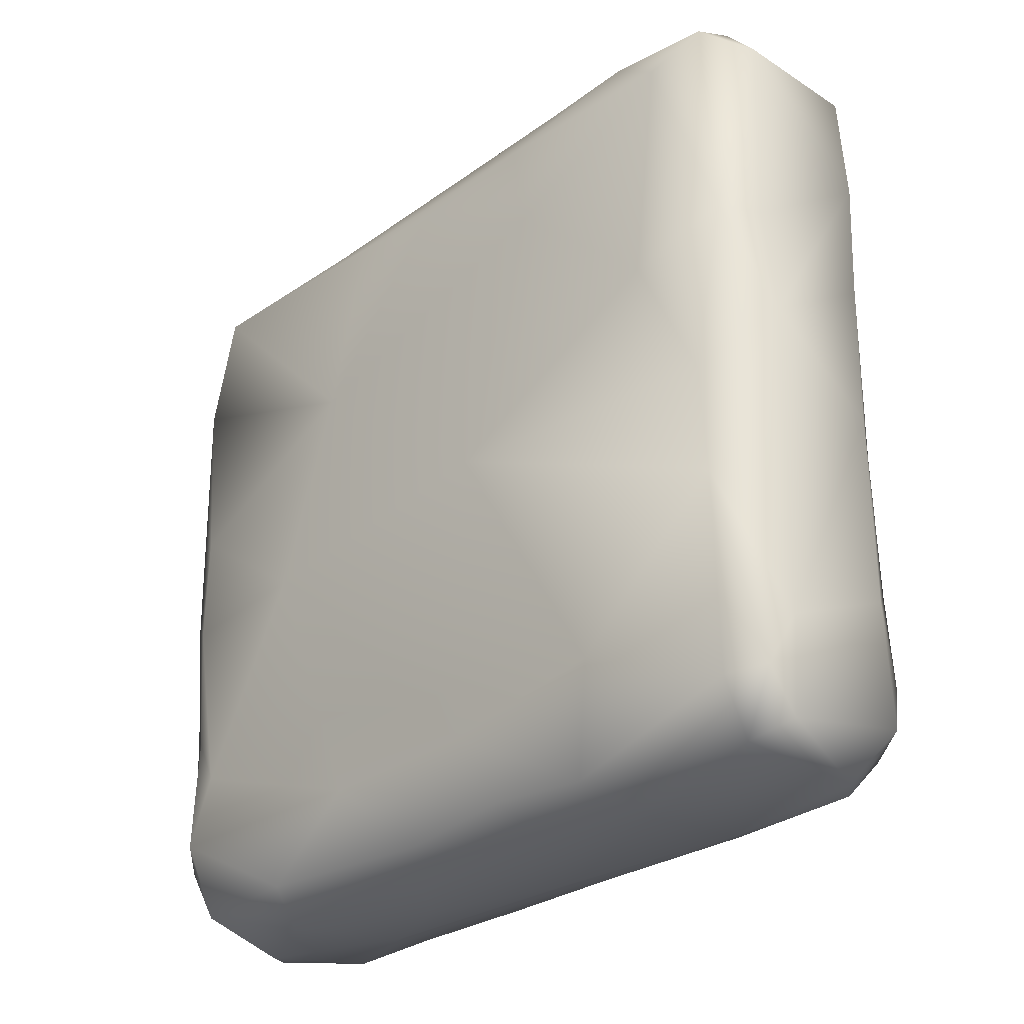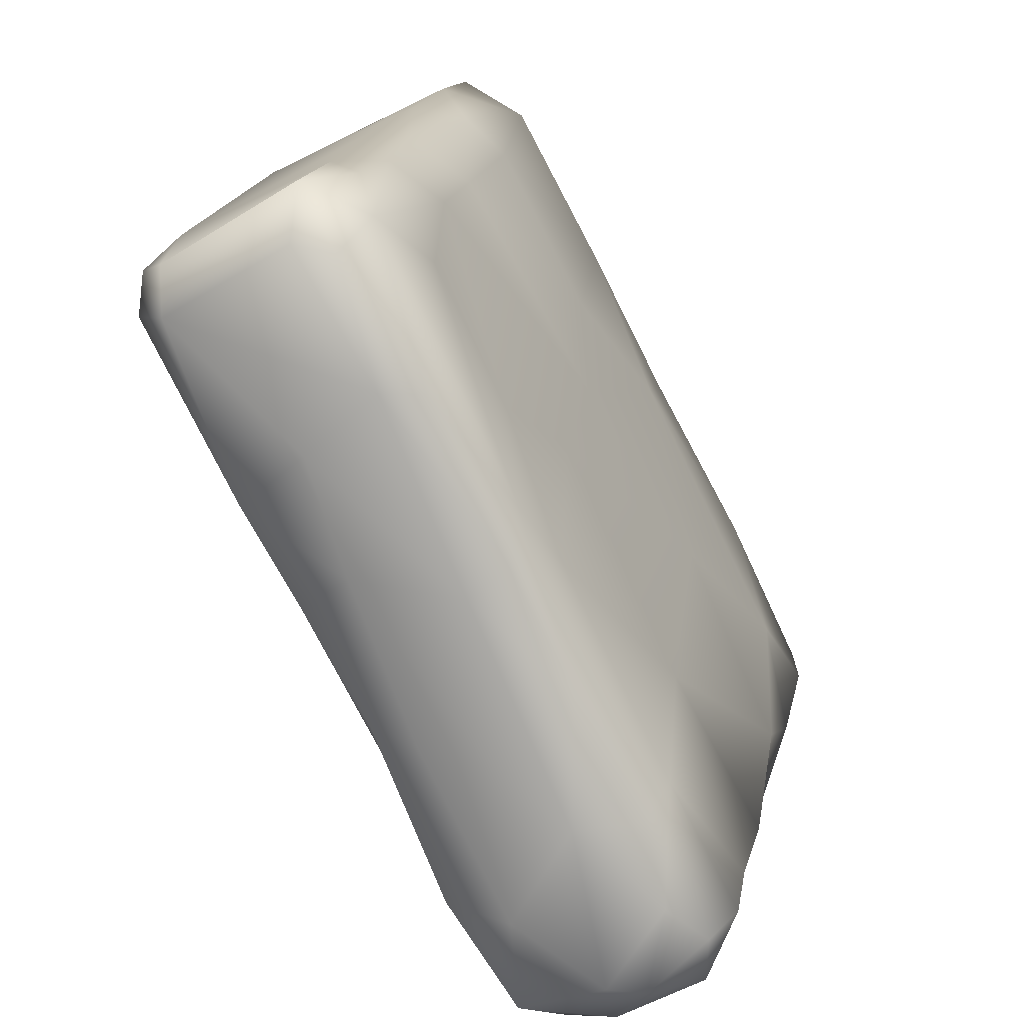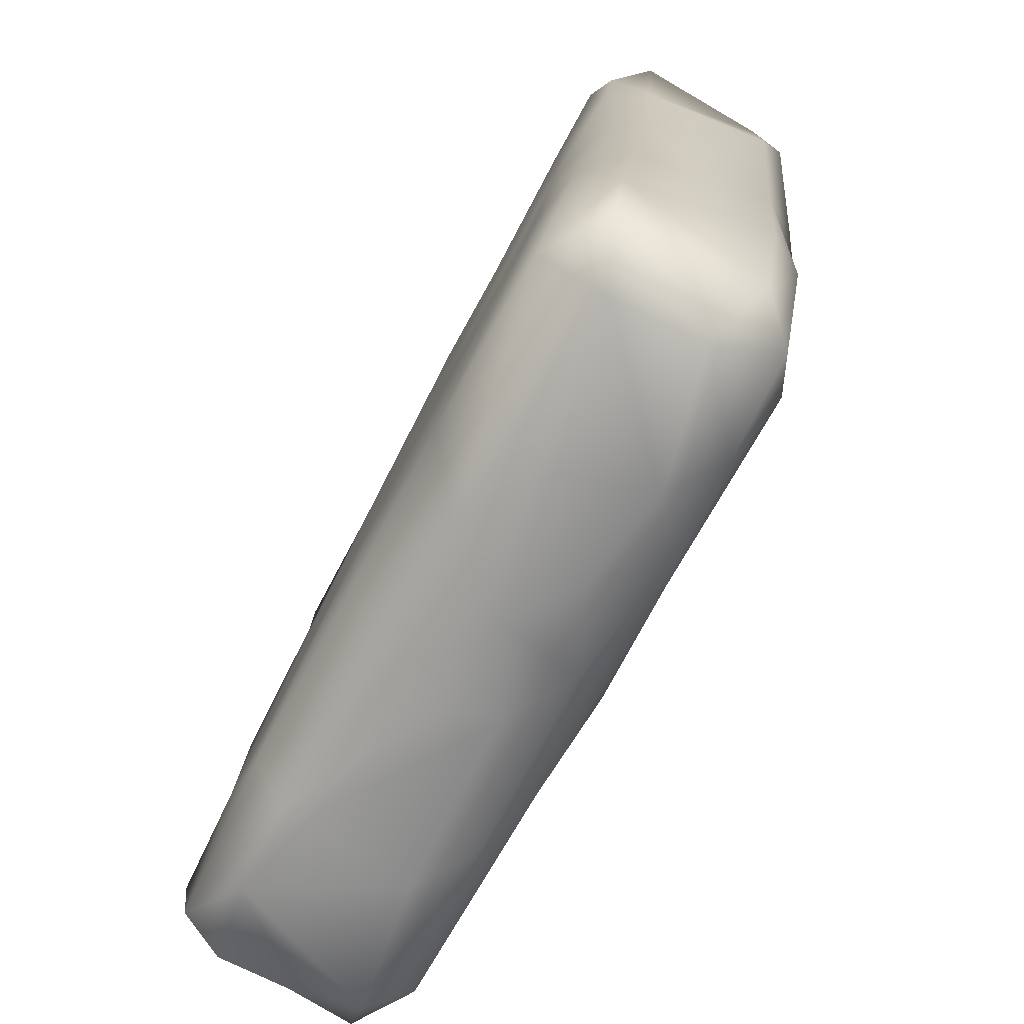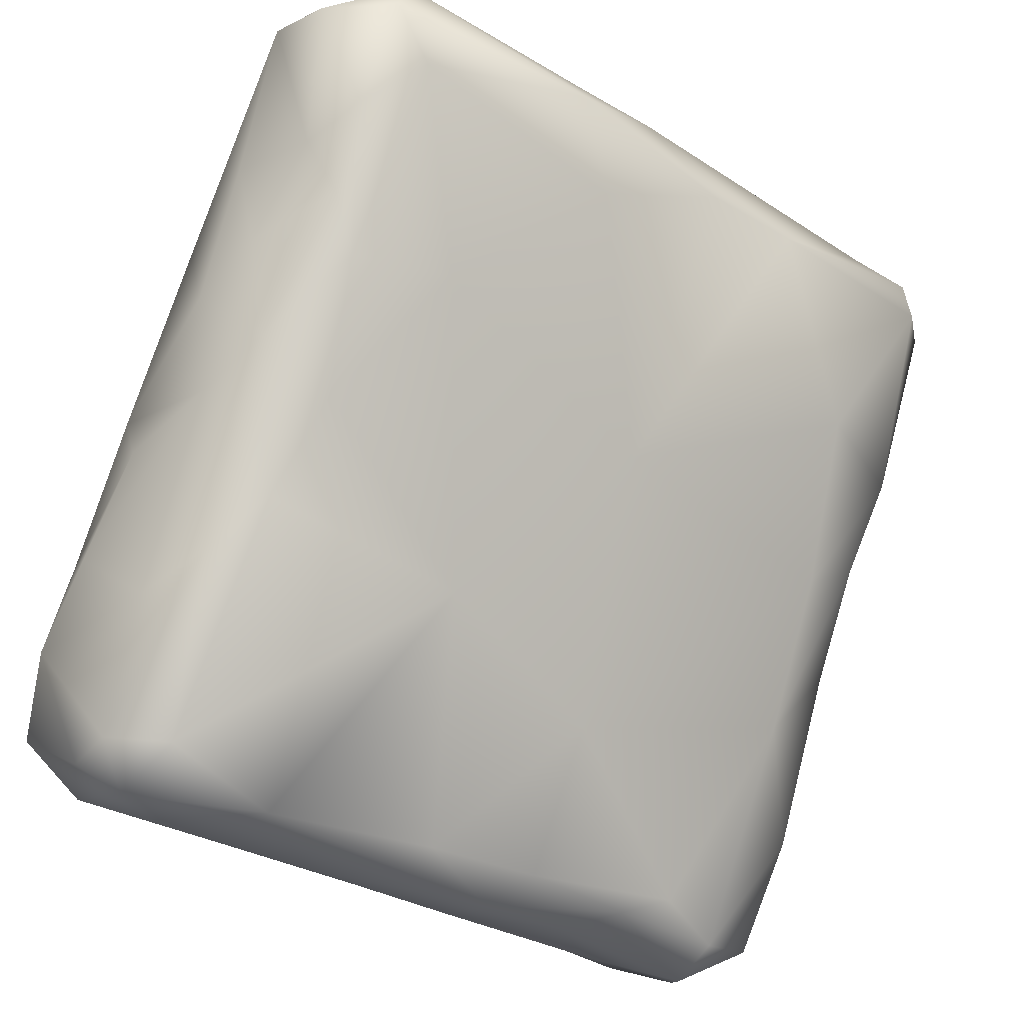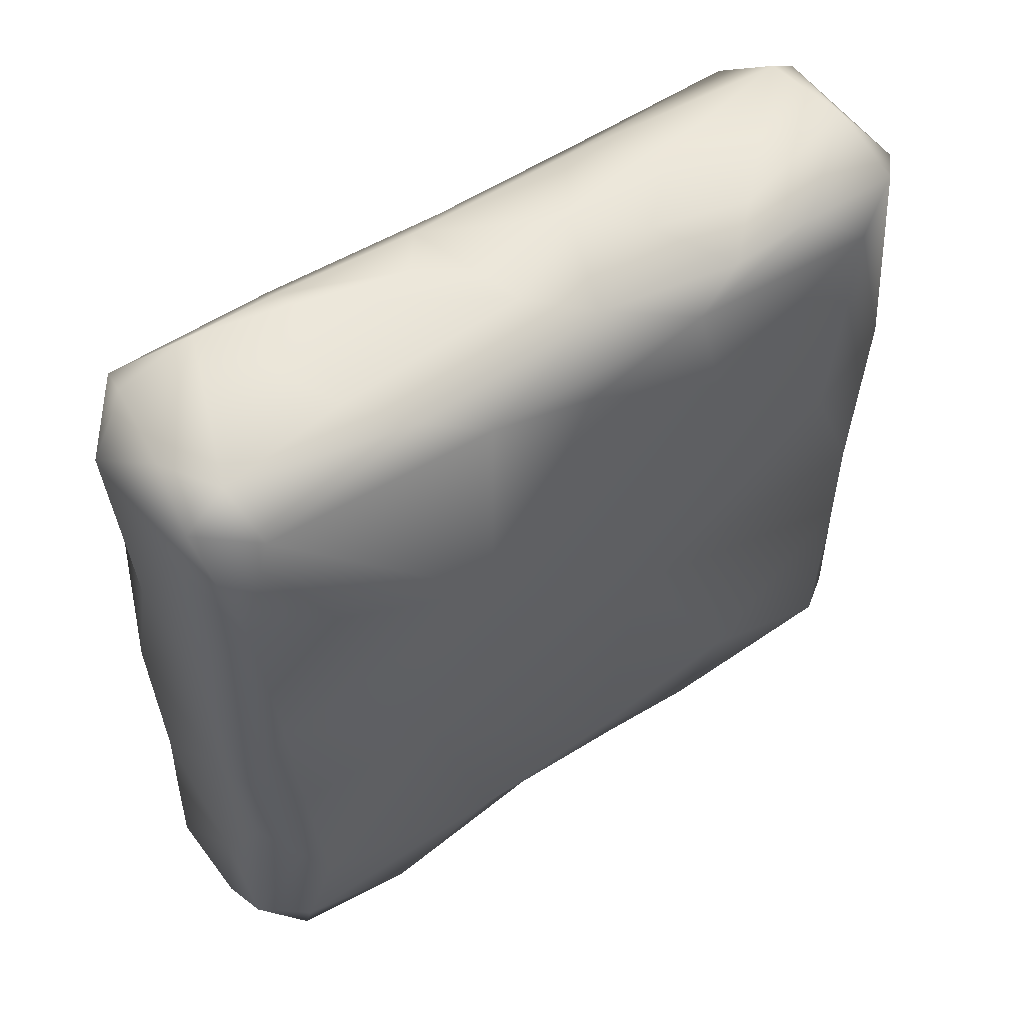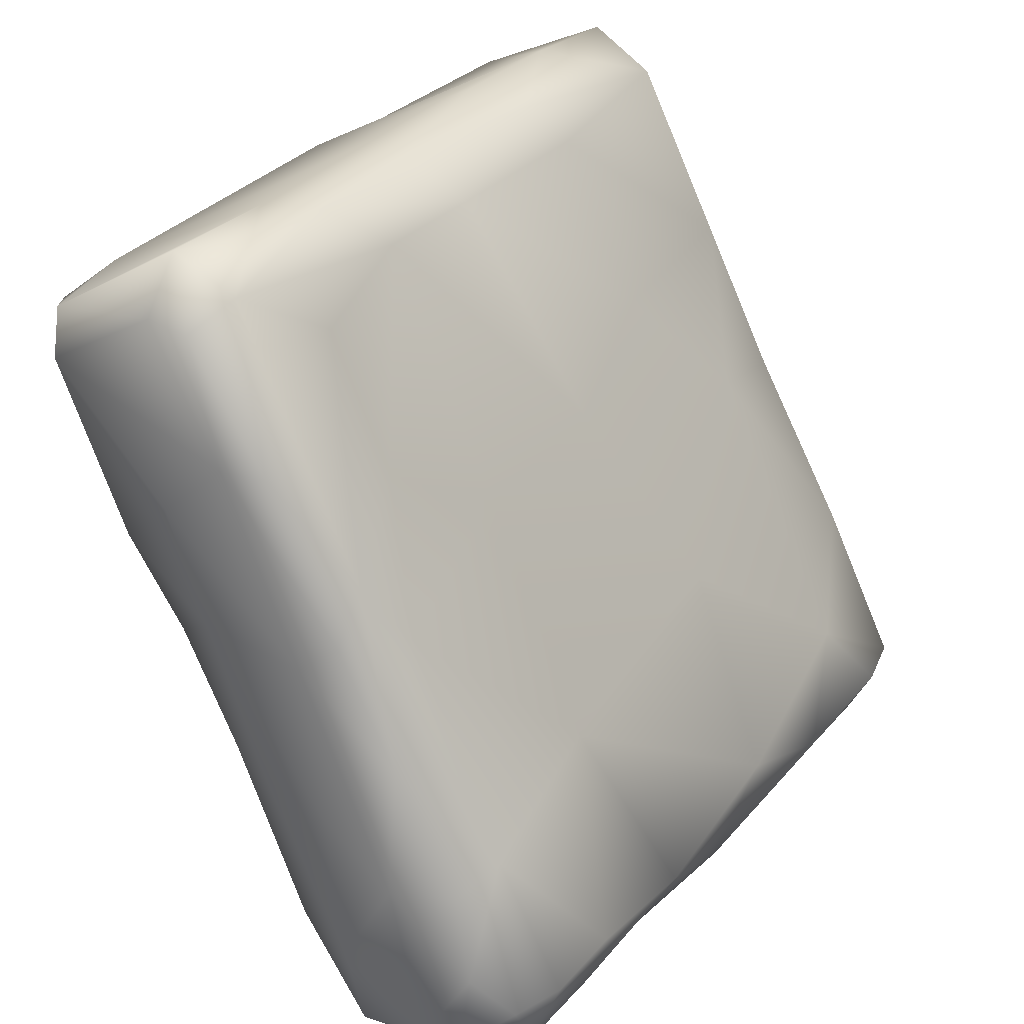
<metadata>
{"format":"obj","ext":"obj","renderer":"f3d","projection":"perspective","resolution":1024,"background":"white","views":[{"elev":-29.7,"azim":107.0,"up":"+Z"},{"elev":17.4,"azim":-169.1,"up":"+Y"},{"elev":19.5,"azim":6.0,"up":"+Y"},{"elev":-33.5,"azim":50.0,"up":"+Y"},{"elev":52.5,"azim":26.5,"up":"+Z"},{"elev":30.3,"azim":-147.0,"up":"+Y"}]}
</metadata>
<code>
v -0.006262 -0.06514 0.06786
v -0.02195 -0.004293 0.09018
v 0.04469 0.01964 0.1178
v 0.01617 -0.002682 0.1479
v -0.03994 -0.04026 0.01313
v -0.0205 -0.05976 0.009122
v -0.02635 -0.05136 0.002674
v -0.03598 -0.04201 0.005454
v -0.02916 -0.03556 0.00193
v -0.01979 -0.05065 0.001443
v -0.004458 -0.05758 0.005039
v -0.003977 -0.04004 0.000886
v -0.03497 -0.0528 0.01194
v -0.01061 -0.06462 0.01673
v 0.0023 -0.0565 0.03081
v -0.00069 -0.06051 0.03989
v -0.02819 -0.01784 0.01252
v -0.01401 -0.02252 0.000681
v -0.02524 -0.02117 0.003906
v 0.01145 -0.0103 0.001473
v -0.001241 -0.01207 0.000208
v -0.01383 0.000342 0.003581
v 0.003051 0.01548 0.001231
v -0.03935 -0.04114 0.02939
v -0.03977 -0.04342 0.05289
v -0.03583 -0.05165 0.0279
v -0.007237 -0.06429 0.0492
v -0.01684 -0.06252 0.03424
v -0.03414 -0.05314 0.04535
v -0.01431 -0.06479 0.06991
v -0.03719 -0.05217 0.0736
v 0.001474 -0.06078 0.063
v -0.02518 -0.01117 0.04271
v -0.03903 -0.03862 0.08564
v -0.04033 -0.04616 0.1077
v -0.04086 -0.04439 0.1328
v -0.000302 -0.06131 0.08447
v -0.0128 -0.06593 0.1009
v -0.002954 -0.06405 0.1171
v -0.02912 -0.0574 0.1046
v -0.000119 -0.05928 0.1382
v -0.03448 -0.03074 0.123
v -0.01484 -0.06538 0.1315
v -0.011 -0.06505 0.1405
v -0.03528 -0.05496 0.1349
v -0.03873 -0.04363 0.143
v -0.0322 -0.04919 0.1475
v -0.02701 -0.03488 0.1495
v -0.007928 -0.05794 0.1465
v -0.02101 -0.05678 0.1438
v -0.02029 -0.02054 0.1485
v 0.000589 -0.03484 0.147
v 0.01167 -0.02965 0.1422
v -0.0157 -0.0216 0.1495
v -0.0255 -0.01491 0.1411
v -0.005648 0.001538 0.1495
v -0.002114 -0.006559 0.1498
v -0.003463 0.02864 0.009813
v -0.003117 0.02061 0.003593
v -0.0096 0.01806 0.01518
v 0.001621 0.04066 0.02556
v -0.005395 0.02844 0.04524
v -0.00392 0.02999 0.07796
v 0.002126 0.0407 0.1044
v -0.009441 0.01895 0.1224
v -0.008808 0.01621 0.1394
v 0.008667 0.03049 0.1484
v -0.000358 -0.06117 0.01834
v 0.02018 -0.008094 0.004486
v 0.007723 -0.03923 0.00499
v 0.01918 -0.02311 0.01762
v 0.01613 -0.03745 0.06378
v 0.03246 0.003235 0.01851
v 0.02296 -0.02639 0.09889
v 0.02074 -0.02147 0.1363
v 0.03124 -0.005033 0.1326
v 0.02234 0.0173 0.001561
v 0.03171 0.01078 0.006108
v 0.02895 0.03757 0.001016
v 0.0169 0.04818 0.001255
v 0.009793 0.04774 0.003724
v 0.04058 0.02767 0.004206
v 0.05867 0.05626 0.01145
v 0.02357 0.06945 0.003234
v 0.03065 0.07077 0.002463
v 0.05173 0.05826 0.002623
v 0.05255 0.06625 0.005302
v 0.01937 0.0741 0.01043
v 0.03148 0.07925 0.01055
v 0.02428 0.07892 0.02116
v 0.01349 0.06372 0.02673
v 0.05476 0.06757 0.02236
v 0.03238 0.07849 0.03374
v 0.04699 0.03064 0.02336
v 0.03845 0.006408 0.0705
v 0.06057 0.0548 0.06794
v 0.01674 0.06962 0.04881
v 0.02377 0.07797 0.03919
v 0.03385 0.07848 0.06911
v 0.02666 0.0778 0.0655
v 0.05608 0.06843 0.08007
v 0.05805 0.06354 0.0126
v 0.0601 0.05575 0.04817
v 0.05718 0.0442 0.09266
v 0.004543 0.04262 0.1388
v 0.06118 0.05992 0.1006
v 0.05885 0.04853 0.135
v 0.01717 0.06924 0.07155
v 0.03324 0.0788 0.09651
v 0.02336 0.07621 0.09979
v 0.01736 0.06913 0.1049
v 0.03252 0.0794 0.1198
v 0.0571 0.06657 0.1001
v 0.01678 0.01531 0.1505
v 0.02933 0.02092 0.149
v 0.04371 0.02592 0.1422
v 0.04099 0.03634 0.1467
v 0.04139 0.01656 0.1367
v 0.02817 0.003409 0.1447
v 0.05123 0.04031 0.1433
v 0.02449 0.03973 0.1495
v 0.02056 0.07169 0.1398
v 0.04766 0.06074 0.1499
v 0.05942 0.05771 0.1419
v 0.0325 0.07817 0.1406
v 0.03216 0.06776 0.1488
v 0.05627 0.06716 0.1377
f 26 5 24
f 7 6 10
f 11 10 6
f 13 7 8
f 8 7 9
f 10 11 12
f 12 11 70
f 13 6 7
f 26 28 13
f 28 6 13
f 28 14 6
f 13 8 5
f 13 5 26
f 6 14 11
f 11 14 68
f 70 11 68
f 16 68 14
f 15 68 16
f 71 68 15
f 17 8 9
f 9 19 17
f 9 7 10
f 9 10 18
f 18 19 9
f 12 18 10
f 20 12 70
f 18 12 21
f 20 21 12
f 19 18 22
f 21 23 18
f 18 23 22
f 22 23 59
f 21 20 77
f 17 5 8
f 5 17 24
f 19 22 17
f 17 22 60
f 22 58 60
f 24 17 33
f 17 60 33
f 26 24 25
f 26 29 28
f 29 26 25
f 25 31 29
f 27 14 28
f 27 16 14
f 16 32 15
f 27 28 30
f 30 1 27
f 30 29 31
f 28 29 30
f 16 27 1
f 1 32 16
f 72 15 32
f 37 32 1
f 32 37 72
f 25 24 33
f 25 33 34
f 34 33 2
f 31 25 34
f 31 34 35
f 38 1 30
f 39 37 1
f 39 1 38
f 30 31 38
f 40 38 31
f 74 37 39
f 39 38 43
f 40 31 35
f 45 40 35
f 45 43 40
f 38 40 43
f 45 35 36
f 41 74 39
f 42 35 34
f 2 42 34
f 42 2 65
f 42 65 55
f 35 42 36
f 43 44 39
f 44 43 45
f 45 36 46
f 46 47 45
f 44 45 50
f 50 45 47
f 50 49 44
f 46 48 47
f 50 48 49
f 48 50 47
f 41 39 44
f 44 49 41
f 49 53 41
f 46 36 42
f 46 42 55
f 51 48 46
f 54 48 51
f 52 49 48
f 51 46 55
f 52 48 54
f 52 53 49
f 54 4 52
f 4 53 52
f 54 57 4
f 55 65 66
f 57 54 51
f 51 55 56
f 56 57 51
f 55 66 56
f 4 57 56
f 67 114 56
f 114 4 56
f 58 22 59
f 77 23 21
f 59 80 81
f 58 59 81
f 59 23 80
f 60 58 61
f 61 58 91
f 91 58 88
f 62 33 60
f 33 62 2
f 60 61 62
f 62 61 97
f 97 61 91
f 2 62 63
f 62 97 63
f 63 97 108
f 64 63 108
f 2 63 65
f 64 65 63
f 64 105 65
f 56 66 67
f 105 67 66
f 105 66 65
f 69 20 70
f 69 77 20
f 71 69 70
f 68 71 70
f 71 78 69
f 73 78 71
f 15 72 71
f 37 74 72
f 71 72 73
f 72 95 73
f 74 95 72
f 76 74 75
f 3 95 74
f 3 74 76
f 75 74 41
f 53 75 41
f 118 76 75
f 119 53 4
f 53 119 75
f 118 75 119
f 69 78 77
f 78 82 77
f 79 23 77
f 79 80 23
f 77 82 79
f 80 84 81
f 86 79 82
f 83 86 82
f 79 86 80
f 82 78 73
f 73 94 82
f 88 58 81
f 83 82 94
f 102 86 83
f 83 94 103
f 81 84 88
f 84 80 85
f 85 89 84
f 88 84 89
f 86 85 80
f 85 86 87
f 87 89 85
f 90 88 89
f 88 90 98
f 88 97 91
f 90 89 93
f 98 90 93
f 102 87 86
f 93 89 87
f 93 87 92
f 92 87 102
f 95 94 73
f 95 103 94
f 95 96 103
f 96 95 104
f 88 98 97
f 98 93 99
f 99 100 98
f 99 93 92
f 99 92 101
f 98 108 97
f 100 108 98
f 110 108 100
f 102 83 103
f 92 102 103
f 101 92 103
f 101 103 96
f 101 96 106
f 104 95 3
f 64 111 105
f 107 104 3
f 106 96 104
f 106 104 107
f 124 106 107
f 64 108 111
f 111 108 110
f 110 100 109
f 99 109 100
f 99 101 109
f 101 112 109
f 110 109 112
f 113 112 101
f 101 106 113
f 113 106 127
f 114 119 4
f 115 119 114
f 116 119 115
f 121 114 67
f 115 114 121
f 121 117 115
f 118 3 76
f 116 120 118
f 119 116 118
f 116 115 117
f 67 126 121
f 107 3 118
f 107 118 120
f 126 117 121
f 120 116 117
f 120 117 123
f 123 117 126
f 124 120 123
f 107 120 124
f 105 111 122
f 111 110 122
f 122 110 112
f 122 112 125
f 105 122 67
f 67 122 126
f 125 126 122
f 125 112 127
f 112 113 127
f 123 126 125
f 124 123 127
f 127 123 125
f 124 127 106

</code>
